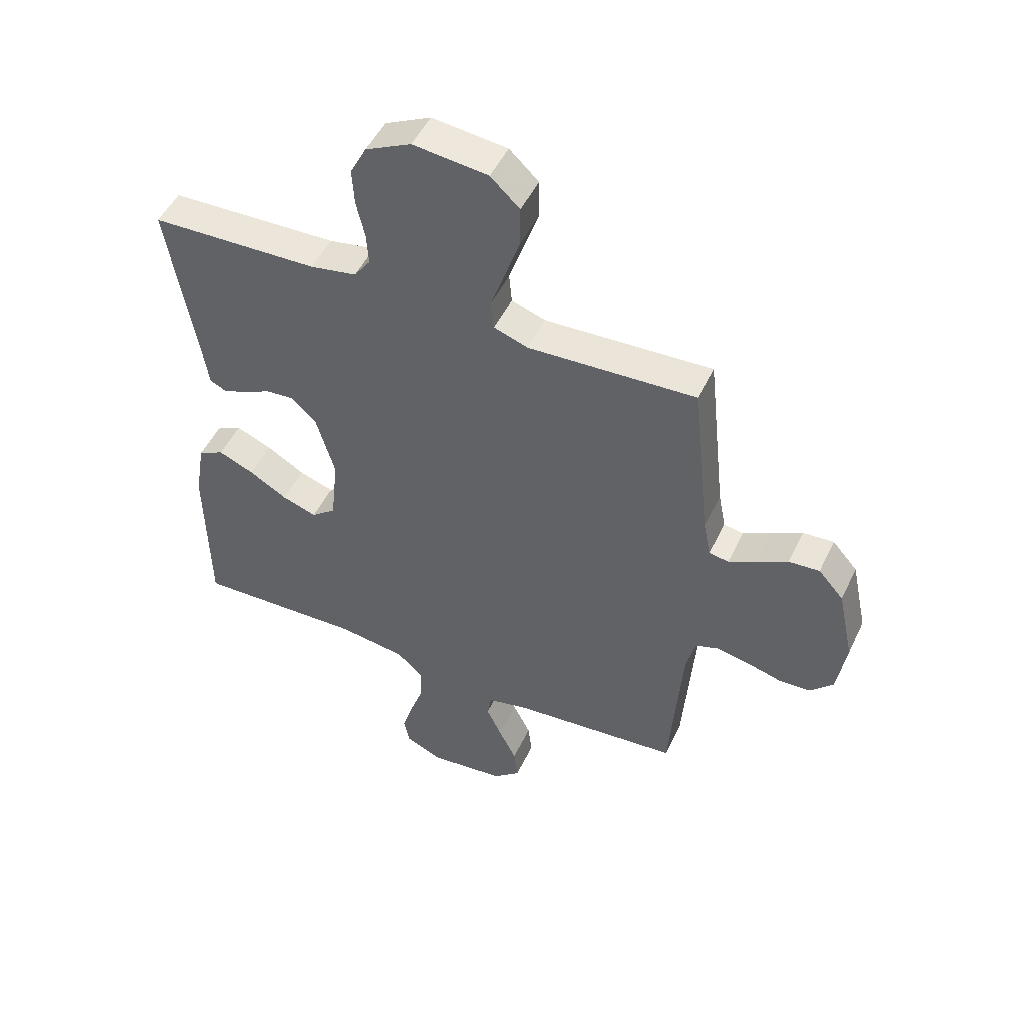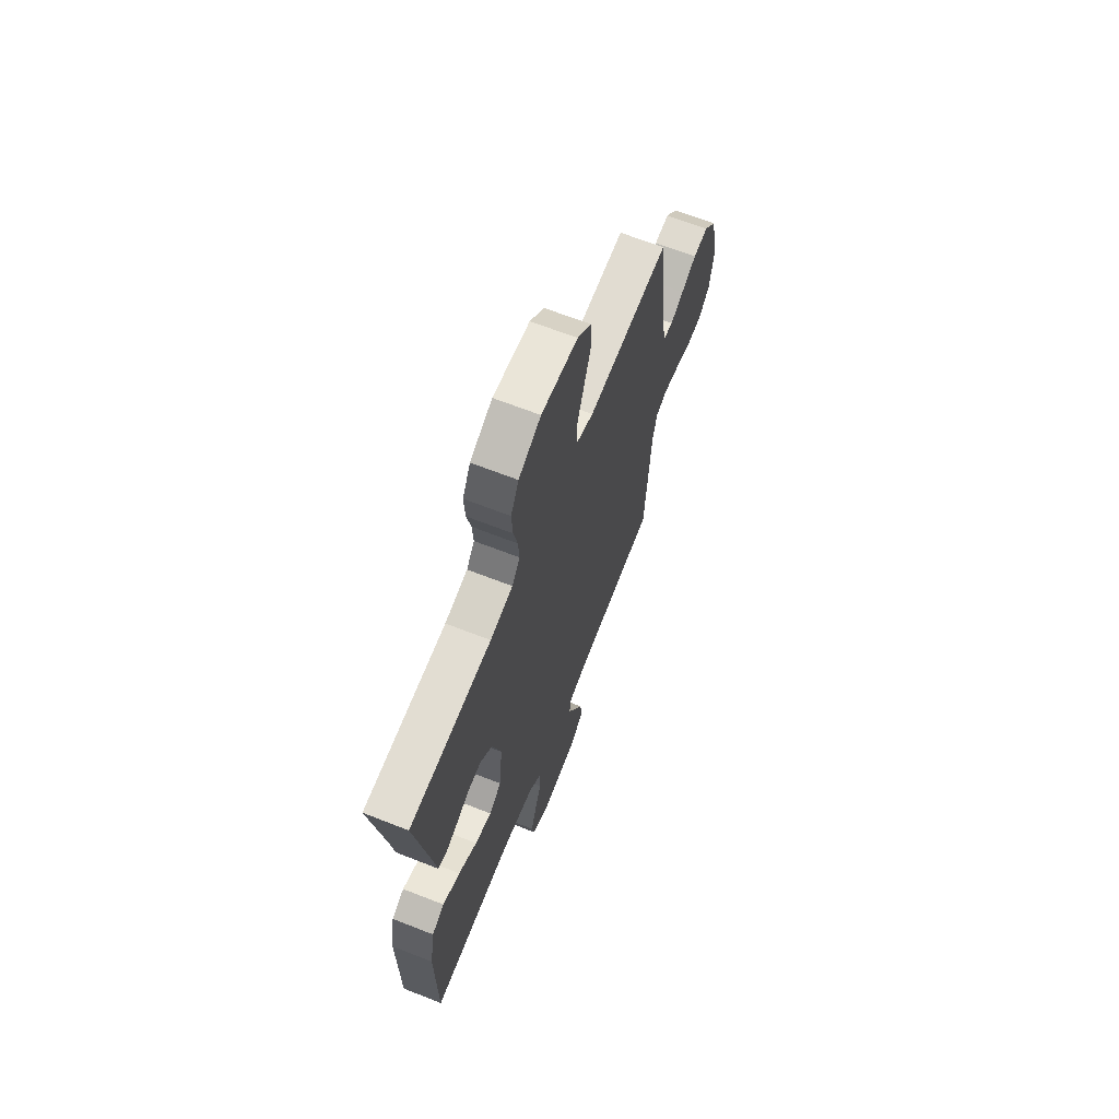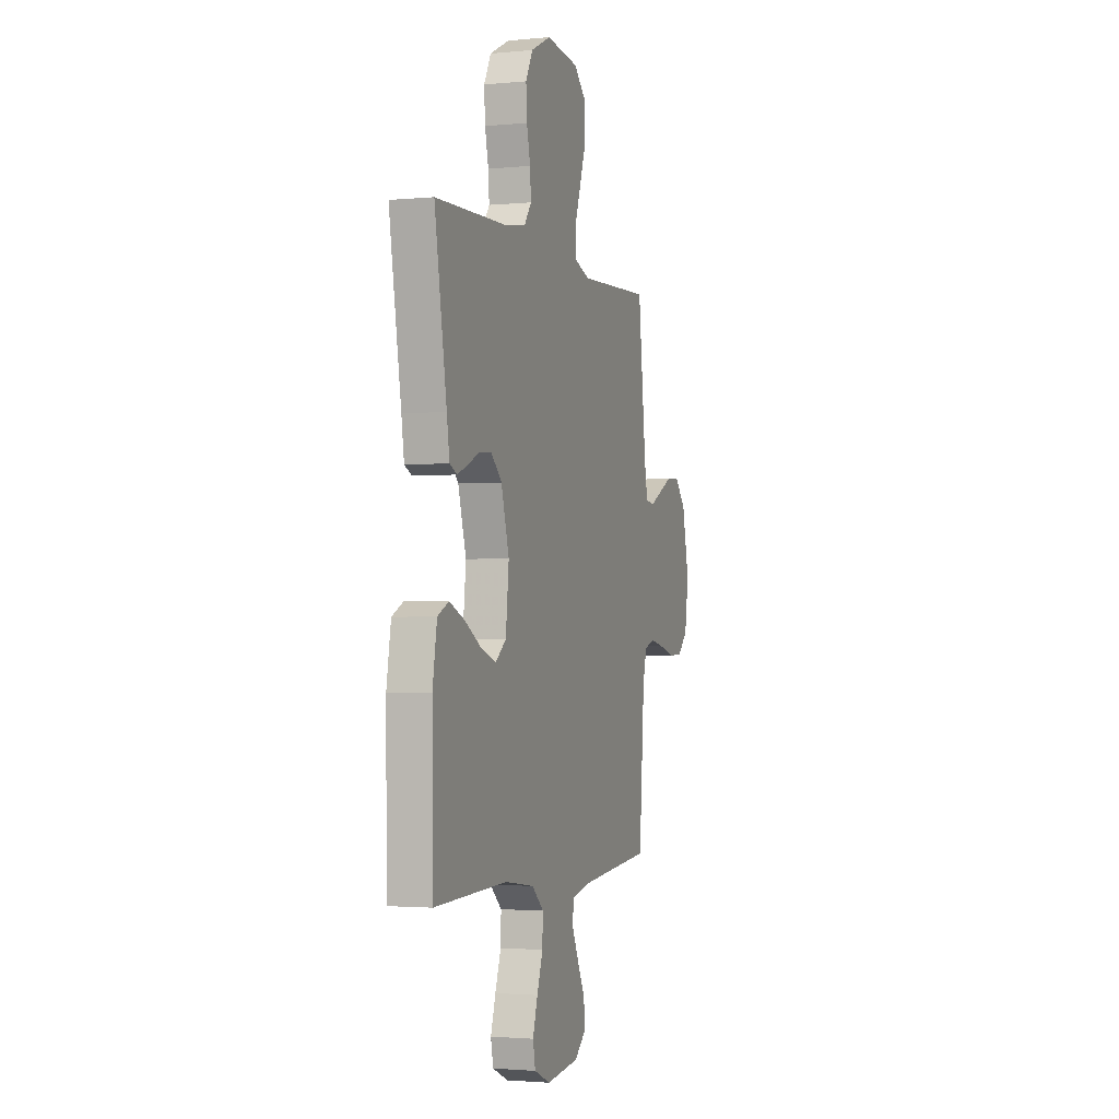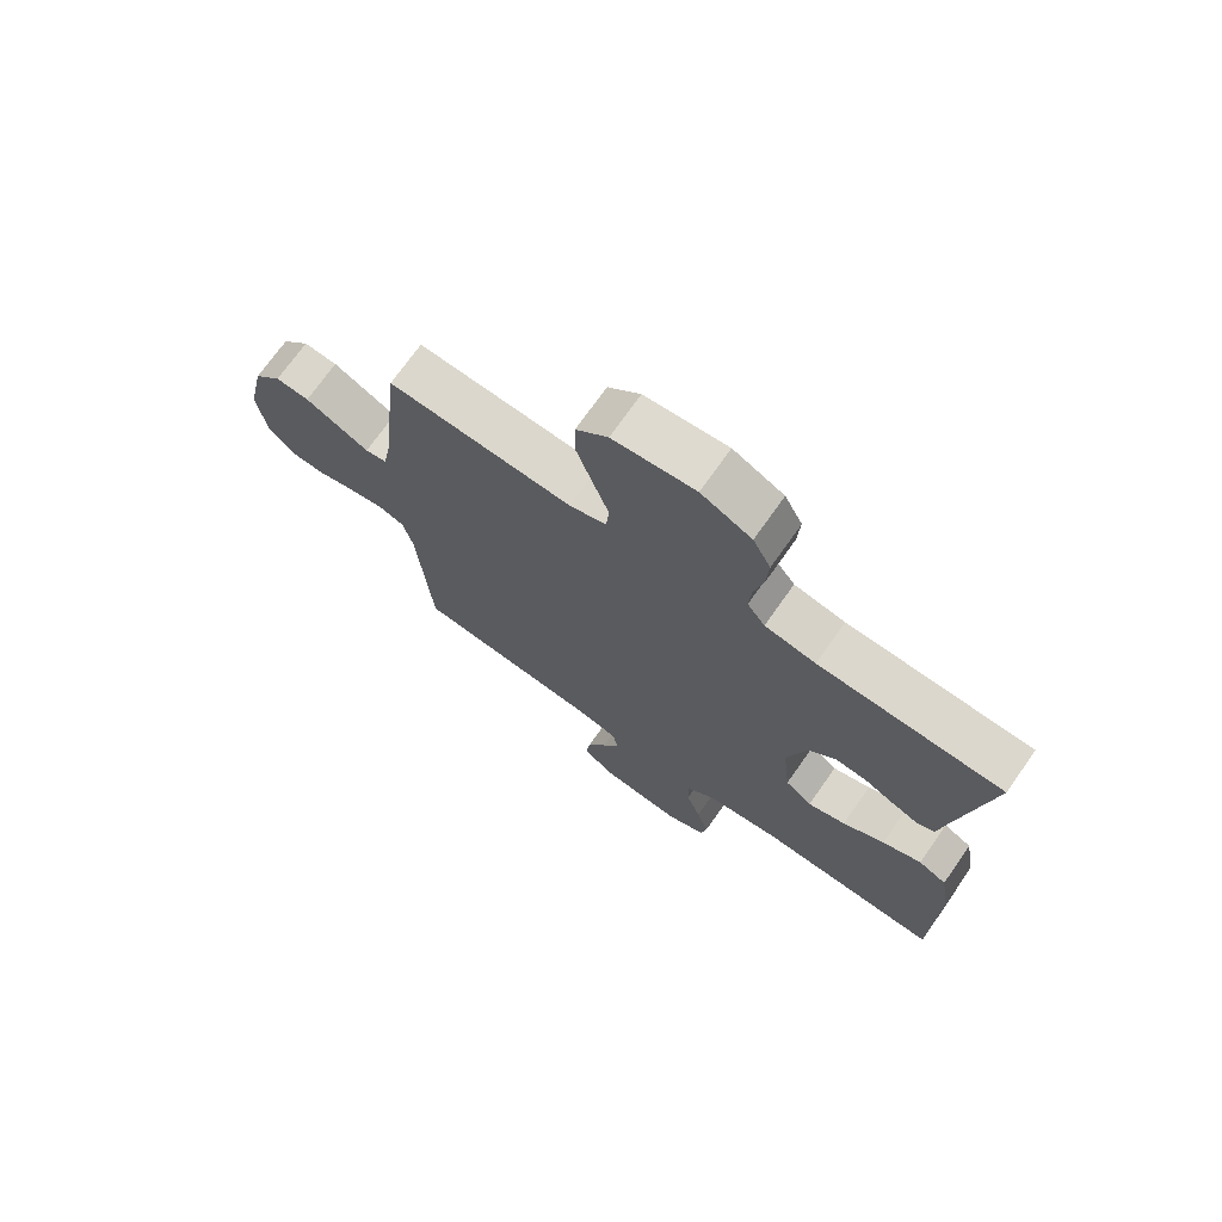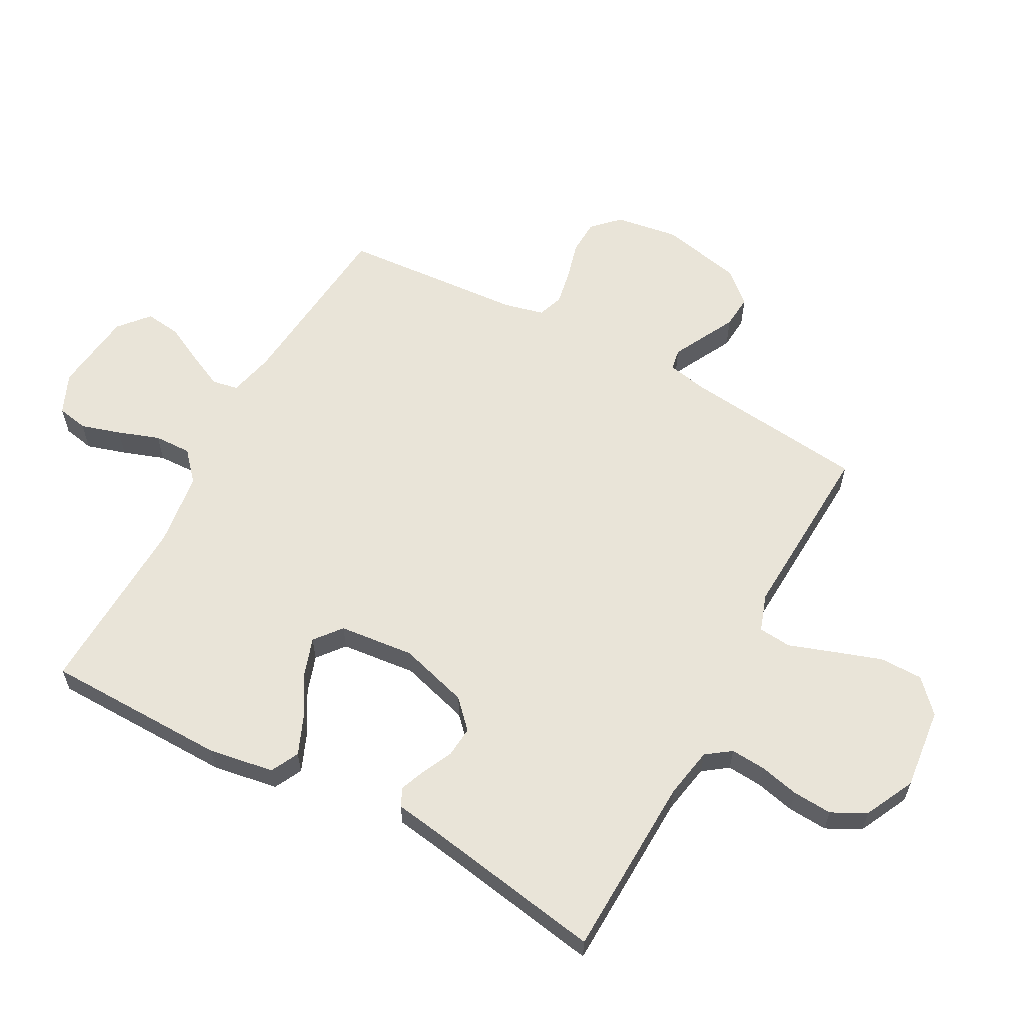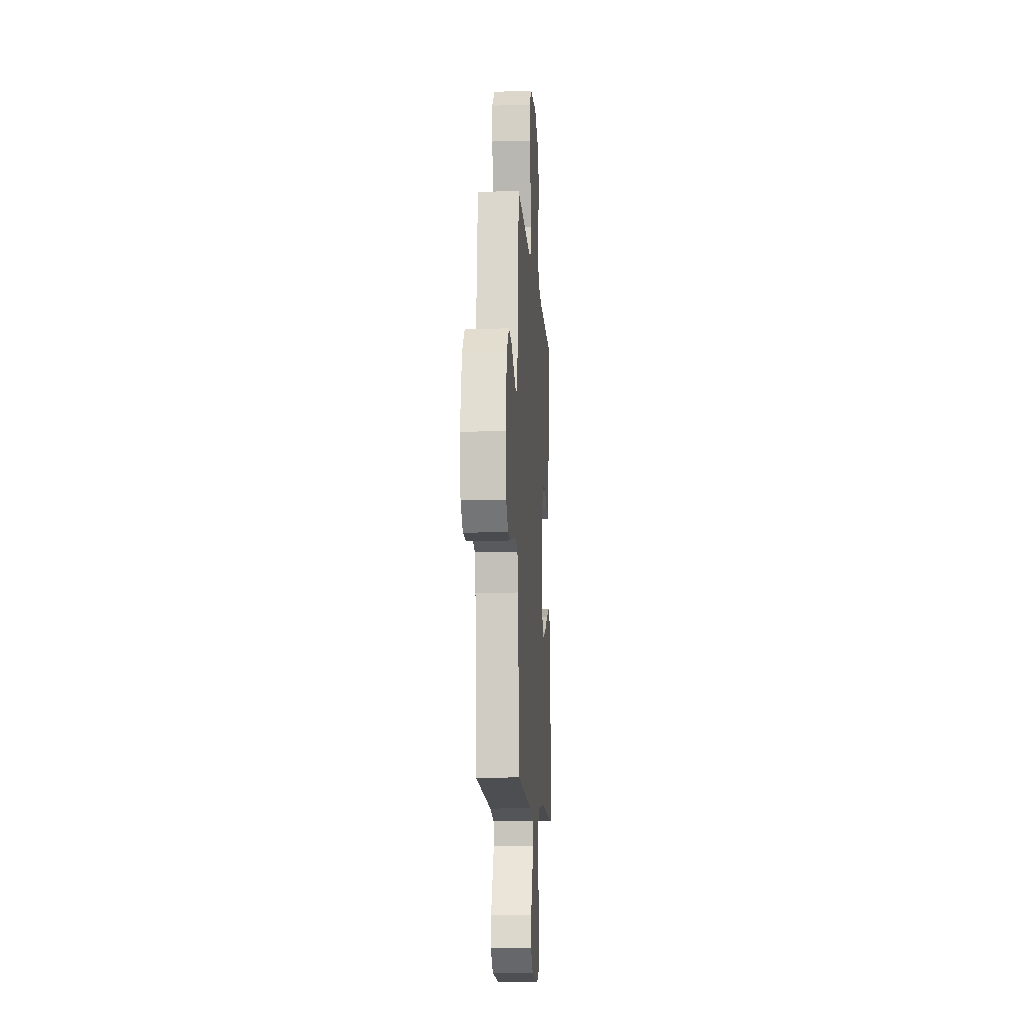
<metadata>
{"format":"obj","ext":"obj","renderer":"f3d","projection":"perspective","resolution":1024,"background":"white","views":[{"elev":49.5,"azim":24.9,"up":"+Z"},{"elev":66.3,"azim":-68.5,"up":"+Z"},{"elev":-2.2,"azim":-71.3,"up":"+Z"},{"elev":72.1,"azim":-144.8,"up":"+Z"},{"elev":60.3,"azim":-61.4,"up":"+Y"},{"elev":-11.8,"azim":93.9,"up":"+Z"}]}
</metadata>
<code>
v -0.5 0.07 -0.5
v -0.504 0.07 -0.2
v -0.486 0.07 -0.093
v -0.44 0.07 -0.07
v -0.376 0.07 -0.097
v -0.308 0.07 -0.137
v -0.246 0.07 -0.158
v -0.202 0.07 -0.123
v -0.189 0.07 0
v -0.222 0.07 0.114
v -0.267 0.07 0.157
v -0.317 0.07 0.153
v -0.366 0.07 0.13
v -0.409 0.07 0.113
v -0.439 0.07 0.127
v -0.45 0.07 0.2
v -0.5 0.07 0.5
v -0.2 0.07 0.509
v -0.117 0.07 0.524
v -0.088 0.07 0.564
v -0.092 0.07 0.621
v -0.107 0.07 0.686
v -0.111 0.07 0.751
v -0.082 0.07 0.807
v 0 0.07 0.847
v 0.134 0.07 0.832
v 0.186 0.07 0.783
v 0.186 0.07 0.712
v 0.159 0.07 0.633
v 0.134 0.07 0.561
v 0.139 0.07 0.507
v 0.2 0.07 0.486
v 0.5 0.07 0.5
v 0.533 0.07 0.2
v 0.546 0.07 0.133
v 0.581 0.07 0.127
v 0.63 0.07 0.152
v 0.686 0.07 0.181
v 0.741 0.07 0.185
v 0.786 0.07 0.134
v 0.815 0.07 0
v 0.799 0.07 -0.104
v 0.757 0.07 -0.146
v 0.7 0.07 -0.148
v 0.637 0.07 -0.131
v 0.58 0.07 -0.12
v 0.538 0.07 -0.135
v 0.522 0.07 -0.2
v 0.5 0.07 -0.5
v 0.2 0.07 -0.527
v 0.126 0.07 -0.544
v 0.118 0.07 -0.587
v 0.145 0.07 -0.645
v 0.177 0.07 -0.709
v 0.184 0.07 -0.767
v 0.135 0.07 -0.809
v 0 0.07 -0.824
v -0.066 0.07 -0.795
v -0.076 0.07 -0.744
v -0.056 0.07 -0.679
v -0.032 0.07 -0.611
v -0.03 0.07 -0.55
v -0.078 0.07 -0.507
v -0.2 0.07 -0.49
v -0.5 0 -0.5
v -0.504 0 -0.2
v -0.486 0 -0.093
v -0.44 0 -0.07
v -0.376 0 -0.097
v -0.308 0 -0.137
v -0.246 0 -0.158
v -0.202 0 -0.123
v -0.189 0 0
v -0.222 0 0.114
v -0.267 0 0.157
v -0.317 0 0.153
v -0.366 0 0.13
v -0.409 0 0.113
v -0.439 0 0.127
v -0.45 0 0.2
v -0.5 0 0.5
v -0.2 0 0.509
v -0.117 0 0.524
v -0.088 0 0.564
v -0.092 0 0.621
v -0.107 0 0.686
v -0.111 0 0.751
v -0.082 0 0.807
v 0 0 0.847
v 0.134 0 0.832
v 0.186 0 0.783
v 0.186 0 0.712
v 0.159 0 0.633
v 0.134 0 0.561
v 0.139 0 0.507
v 0.2 0 0.486
v 0.5 0 0.5
v 0.533 0 0.2
v 0.546 0 0.133
v 0.581 0 0.127
v 0.63 0 0.152
v 0.686 0 0.181
v 0.741 0 0.185
v 0.786 0 0.134
v 0.815 0 0
v 0.799 0 -0.104
v 0.757 0 -0.146
v 0.7 0 -0.148
v 0.637 0 -0.131
v 0.58 0 -0.12
v 0.538 0 -0.135
v 0.522 0 -0.2
v 0.5 0 -0.5
v 0.2 0 -0.527
v 0.126 0 -0.544
v 0.118 0 -0.587
v 0.145 0 -0.645
v 0.177 0 -0.709
v 0.184 0 -0.767
v 0.135 0 -0.809
v 0 0 -0.824
v -0.066 0 -0.795
v -0.076 0 -0.744
v -0.056 0 -0.679
v -0.032 0 -0.611
v -0.03 0 -0.55
v -0.078 0 -0.507
v -0.2 0 -0.49
f 59 60 61
f 58 59 61
f 57 58 61
f 56 57 61
f 55 56 61
f 54 55 61
f 53 54 61
f 52 53 61 62
f 51 52 62 63
f 48 49 50
f 50 51 63
f 48 50 63
f 47 48 63
f 43 44 45
f 42 43 45
f 41 42 45
f 40 41 45
f 39 40 45
f 38 39 45
f 37 38 45
f 36 37 45 46
f 35 36 46 47
f 32 33 34
f 47 63 64
f 35 47 64
f 34 35 64
f 32 34 64
f 31 32 64
f 28 29 30
f 27 28 30
f 26 27 30
f 25 26 30
f 24 25 30
f 23 24 30
f 22 23 30
f 21 22 30
f 16 17 18
f 16 18 19
f 15 16 19
f 14 15 19
f 13 14 19
f 12 13 19
f 11 12 19 20
f 4 5 6
f 3 4 6
f 2 3 6
f 1 2 6
f 64 1 6
f 64 6 7
f 20 21 30 31
f 10 11 20 31
f 9 10 31
f 8 9 31 64
f 7 8 64
f 125 124 123
f 125 123 122
f 125 122 121
f 125 121 120
f 125 120 119
f 125 119 118
f 125 118 117
f 126 125 117 116
f 127 126 116 115
f 114 113 112
f 127 115 114
f 127 114 112
f 127 112 111
f 109 108 107
f 109 107 106
f 109 106 105
f 109 105 104
f 109 104 103
f 109 103 102
f 109 102 101
f 110 109 101 100
f 111 110 100 99
f 98 97 96
f 128 127 111
f 128 111 99
f 128 99 98
f 128 98 96
f 128 96 95
f 94 93 92
f 94 92 91
f 94 91 90
f 94 90 89
f 94 89 88
f 94 88 87
f 94 87 86
f 94 86 85
f 82 81 80
f 83 82 80
f 83 80 79
f 83 79 78
f 83 78 77
f 83 77 76
f 84 83 76 75
f 70 69 68
f 70 68 67
f 70 67 66
f 70 66 65
f 70 65 128
f 71 70 128
f 95 94 85 84
f 95 84 75 74
f 95 74 73
f 128 95 73 72
f 128 72 71
f 1 65 66 2
f 2 66 67 3
f 3 67 68 4
f 4 68 69 5
f 5 69 70 6
f 6 70 71 7
f 7 71 72 8
f 8 72 73 9
f 9 73 74 10
f 10 74 75 11
f 11 75 76 12
f 12 76 77 13
f 13 77 78 14
f 14 78 79 15
f 15 79 80 16
f 16 80 81 17
f 17 81 82 18
f 18 82 83 19
f 19 83 84 20
f 20 84 85 21
f 21 85 86 22
f 22 86 87 23
f 23 87 88 24
f 24 88 89 25
f 25 89 90 26
f 26 90 91 27
f 27 91 92 28
f 28 92 93 29
f 29 93 94 30
f 30 94 95 31
f 31 95 96 32
f 32 96 97 33
f 33 97 98 34
f 34 98 99 35
f 35 99 100 36
f 36 100 101 37
f 37 101 102 38
f 38 102 103 39
f 39 103 104 40
f 40 104 105 41
f 41 105 106 42
f 42 106 107 43
f 43 107 108 44
f 44 108 109 45
f 45 109 110 46
f 46 110 111 47
f 47 111 112 48
f 48 112 113 49
f 49 113 114 50
f 50 114 115 51
f 51 115 116 52
f 52 116 117 53
f 53 117 118 54
f 54 118 119 55
f 55 119 120 56
f 56 120 121 57
f 57 121 122 58
f 58 122 123 59
f 59 123 124 60
f 60 124 125 61
f 61 125 126 62
f 62 126 127 63
f 63 127 128 64
f 64 128 65 1

</code>
